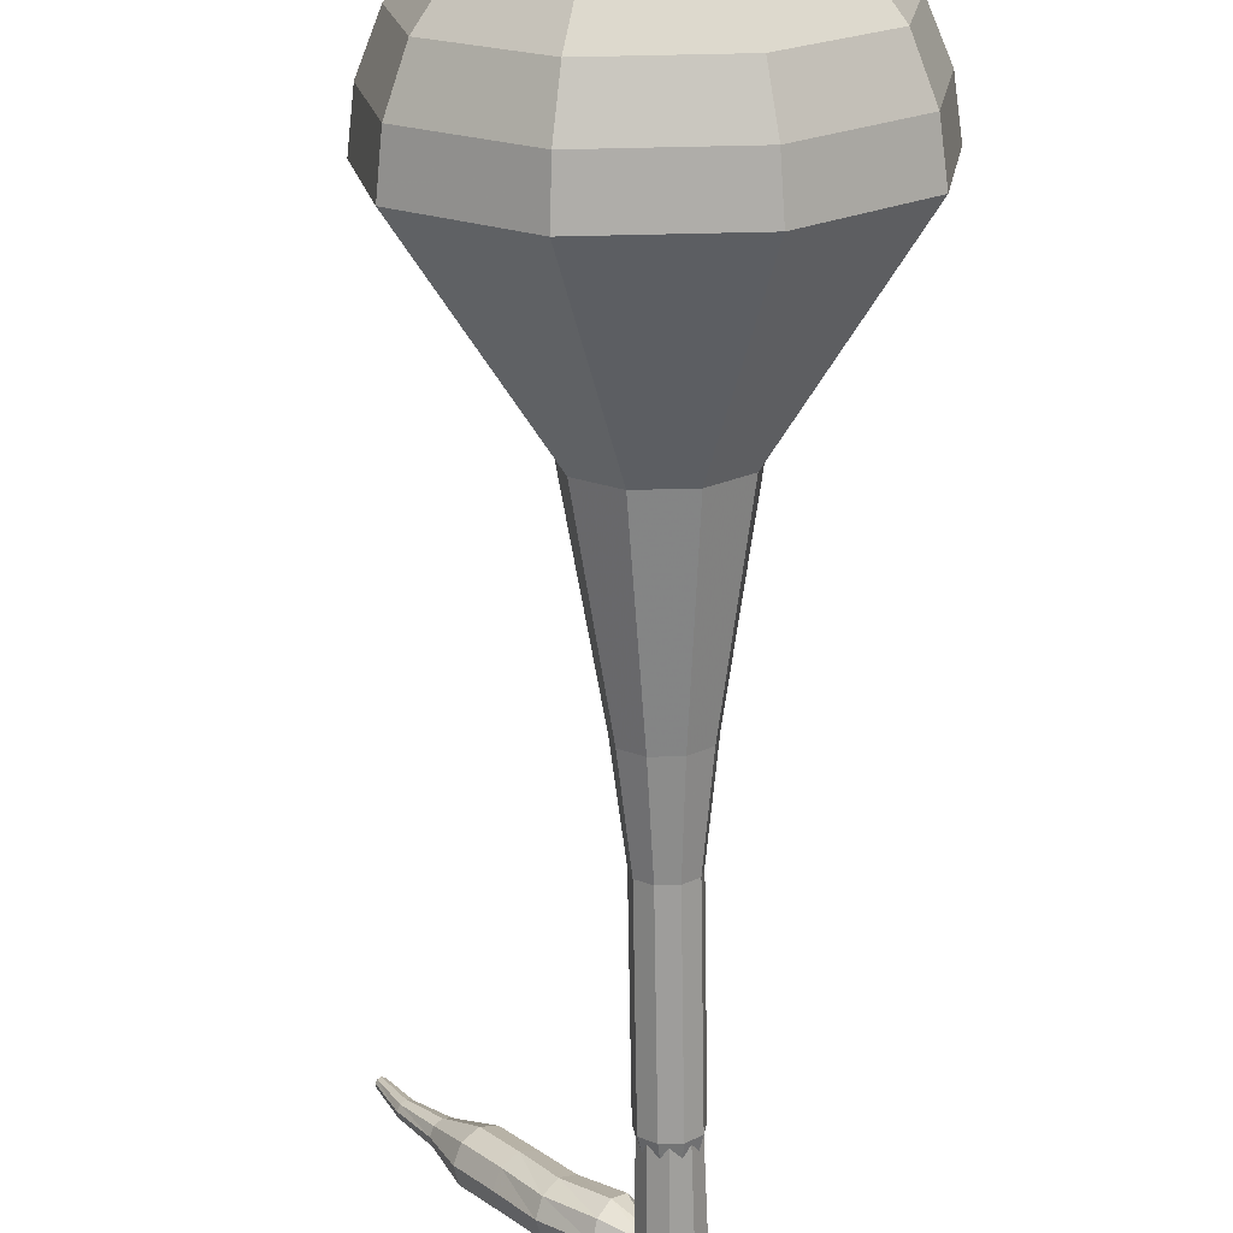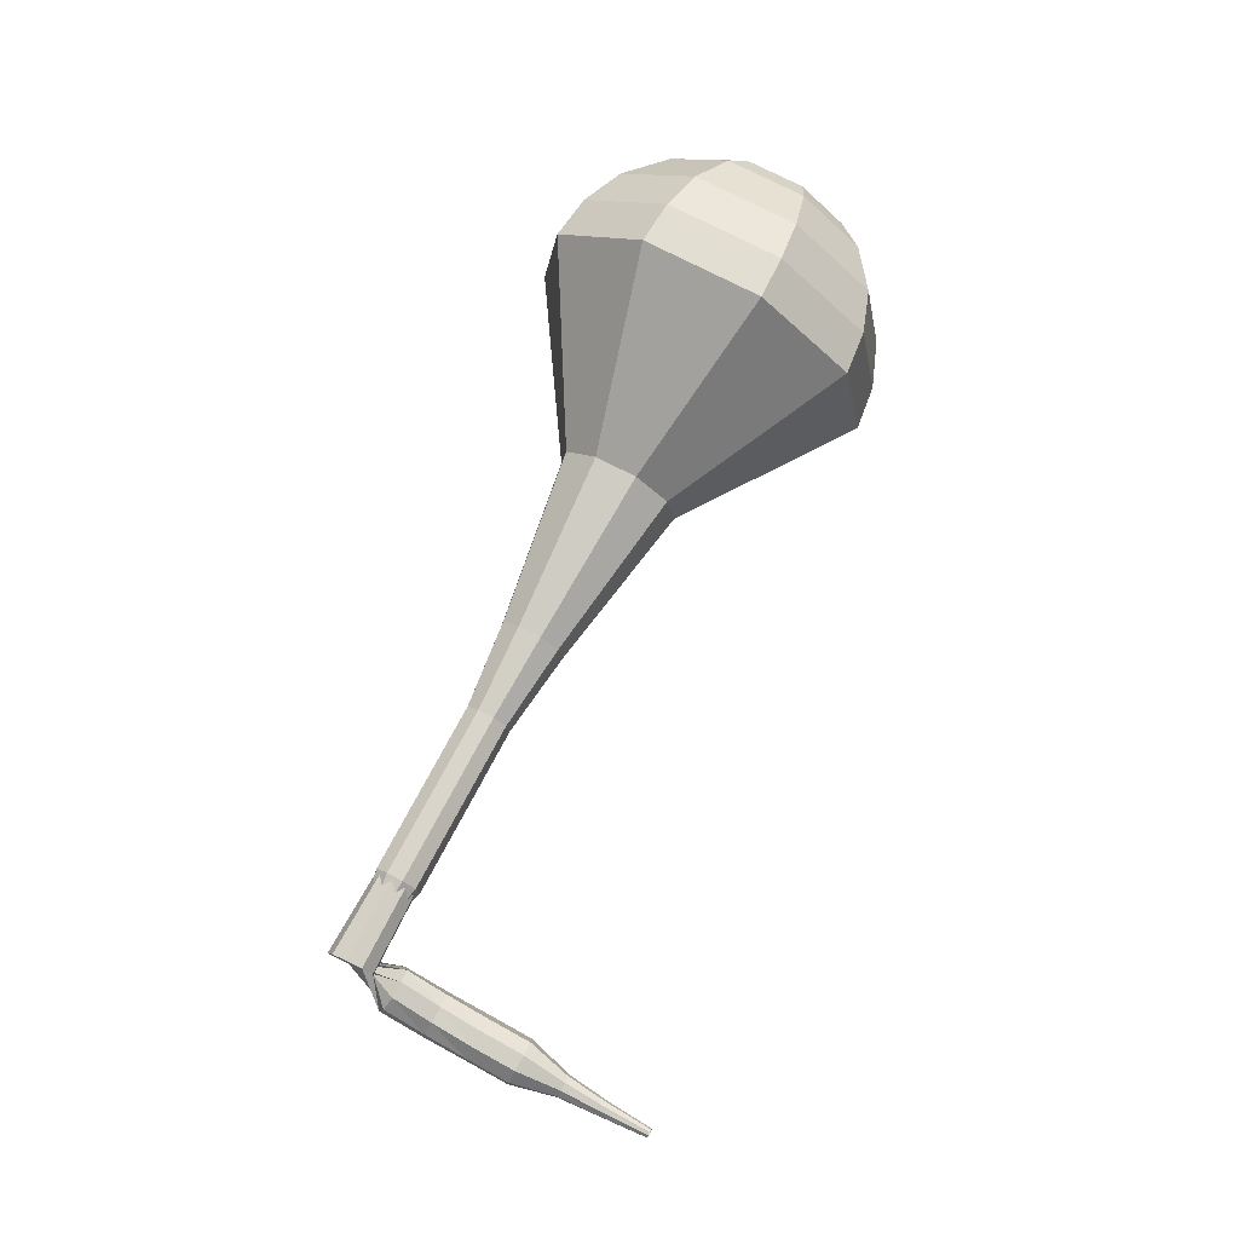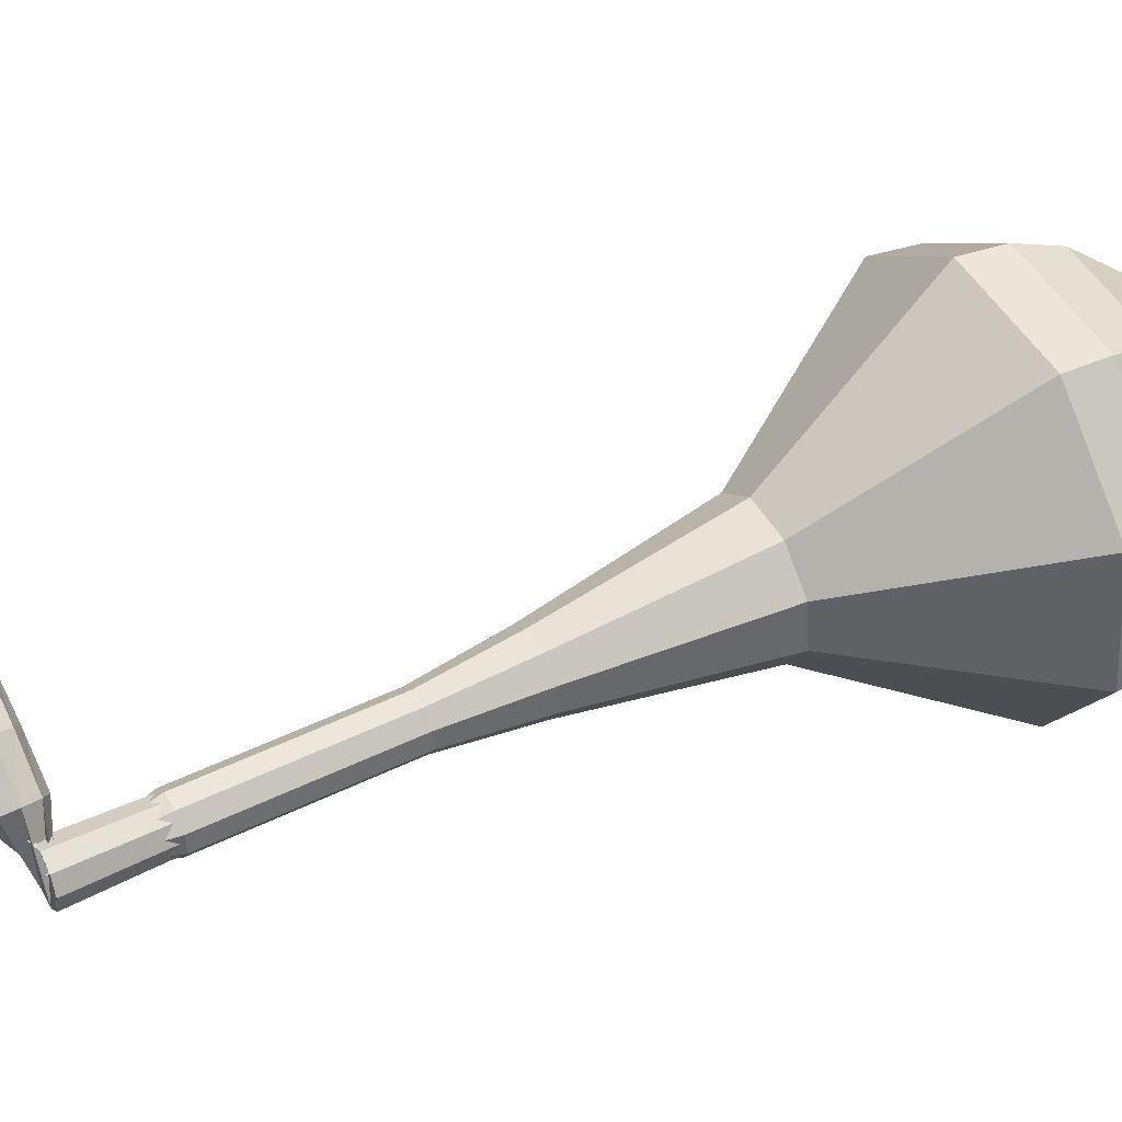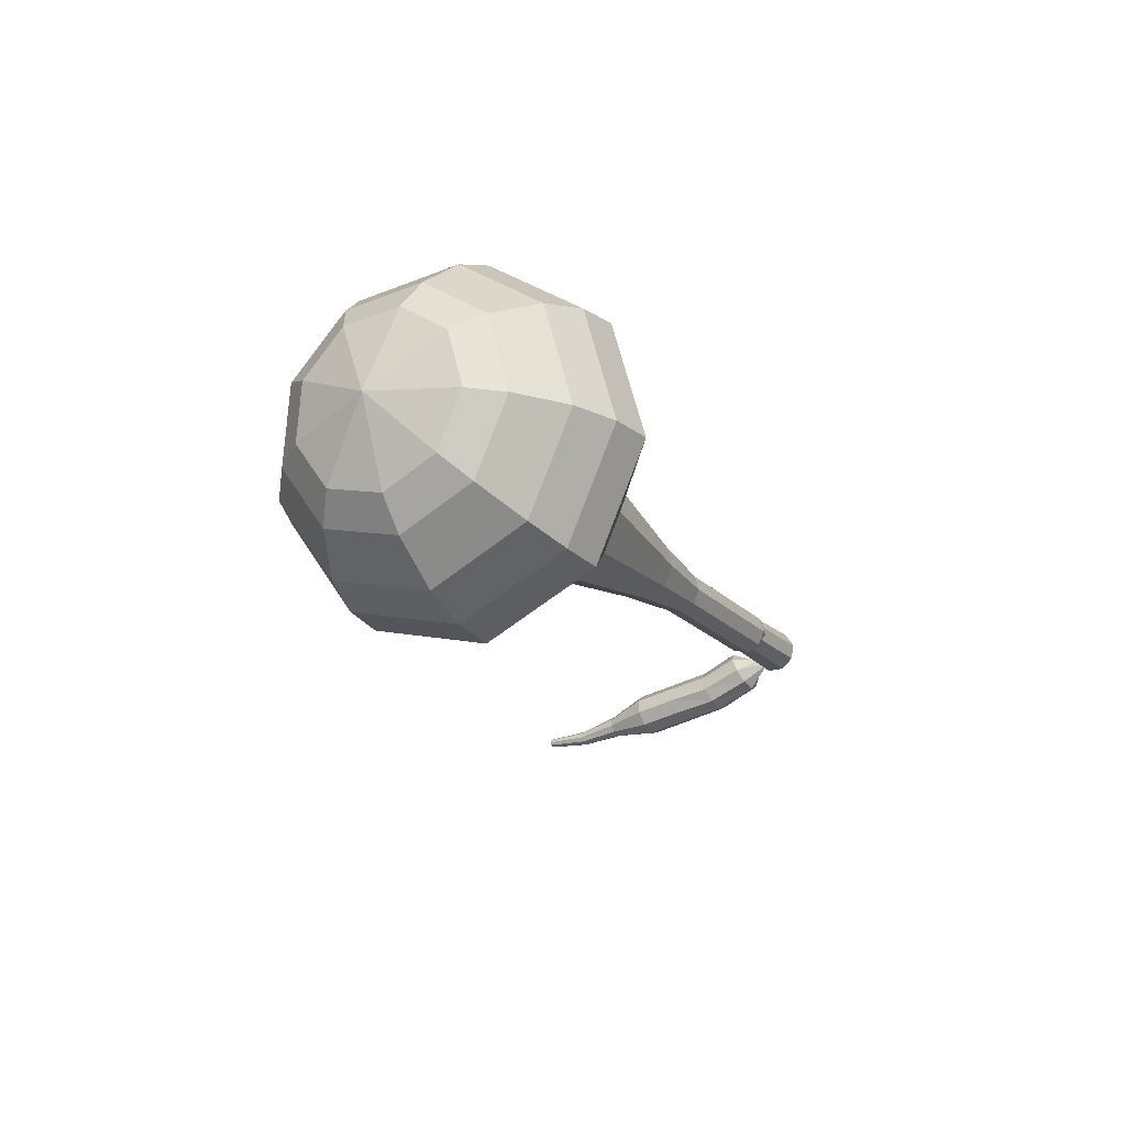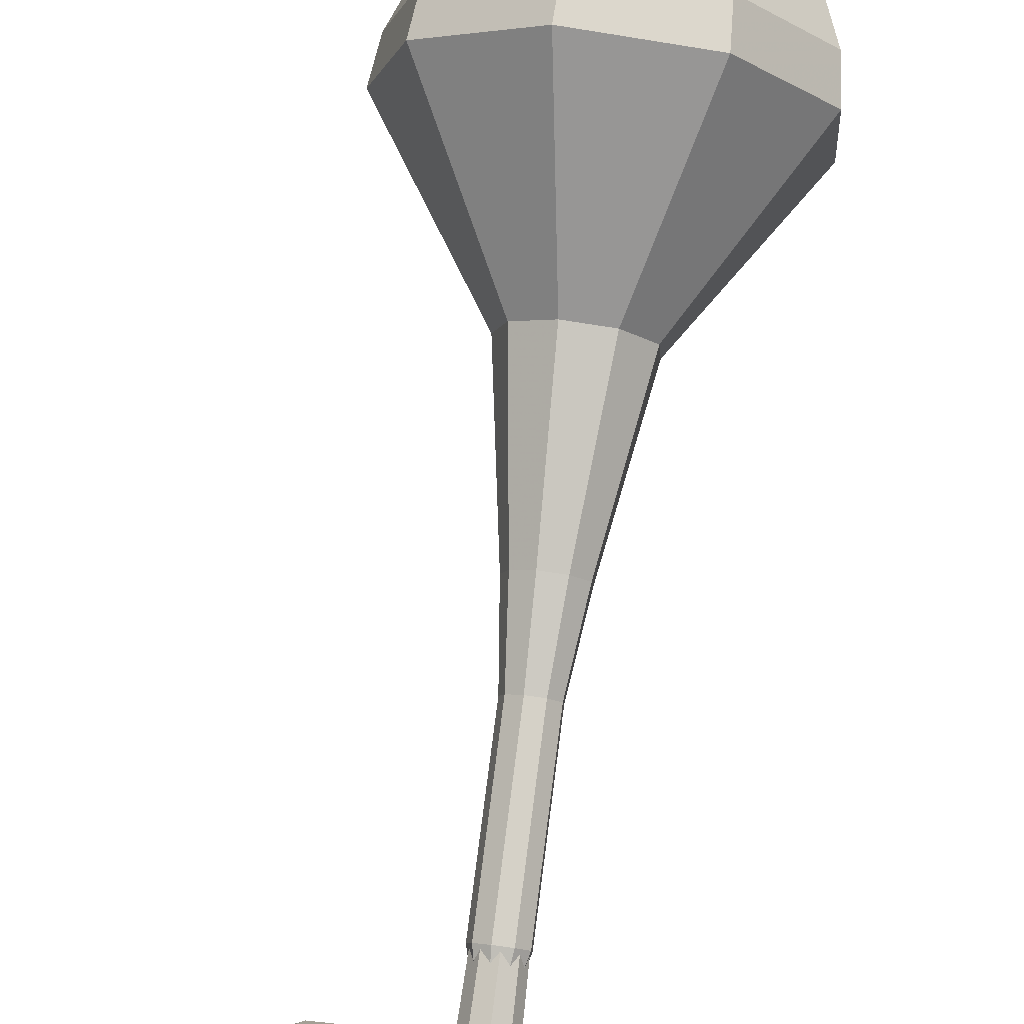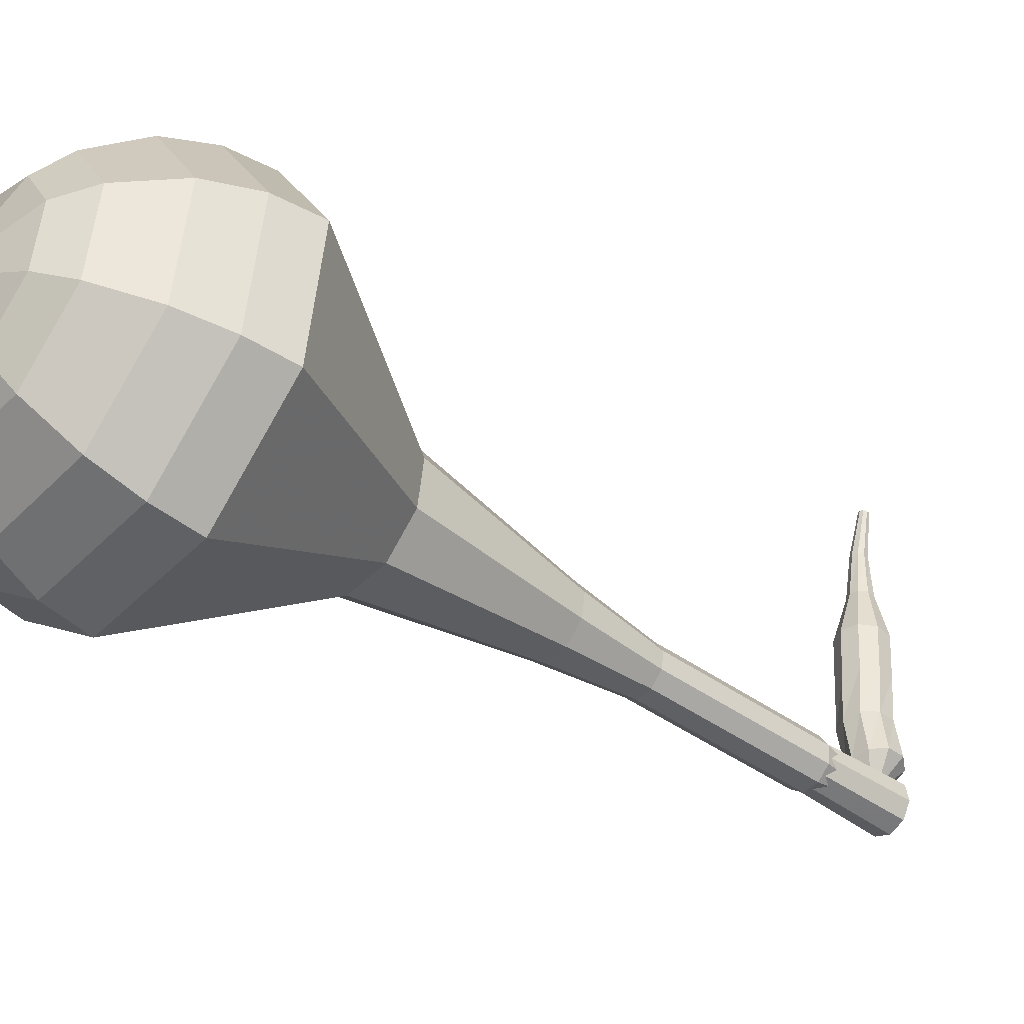
<metadata>
{"format":"obj","ext":"obj","renderer":"f3d","projection":"perspective","resolution":1024,"background":"white","views":[{"elev":-41.2,"azim":-4.7,"up":"+Y"},{"elev":-25.5,"azim":119.1,"up":"+Z"},{"elev":-51.4,"azim":-91.7,"up":"+Y"},{"elev":77.8,"azim":-67.3,"up":"+Z"},{"elev":-71.0,"azim":-14.3,"up":"+Y"},{"elev":5.8,"azim":54.5,"up":"+Y"}]}
</metadata>
<code>
g tube1
v 221.4 115.6 160.9
v 219.7 118.1 159.3
v 216.6 119.1 158.5
v 213.4 118 158.8
v 211.7 115.4 160
v 212.2 112.5 161.7
v 214.7 110.6 163
v 218.1 110.7 163.3
v 220.7 112.7 162.5
v 221.4 115.6 160.9
v 220 115.8 161.7
v 218.8 117.7 160.5
v 216.5 118.4 159.9
v 214.1 117.6 160.1
v 212.9 115.6 161.1
v 213.3 113.5 162.3
v 215.1 112.2 163.3
v 217.6 112.3 163.5
v 219.5 113.7 162.9
v 220 115.8 161.7
v 216.3 115.7 162.5
v 216.3 115.7 162.5
v 216.3 115.7 162.5
v 216.3 115.7 162.5
v 216.3 115.7 162.5
v 216.3 115.7 162.5
v 216.3 115.7 162.5
v 216.3 115.7 162.5
v 216.3 115.7 162.5
v 216.3 115.7 162.5
v 218.6 97.71 130.7
v 218.8 98.3 130.4
v 219.3 98.67 130.2
v 220 98.64 130.3
v 220.5 98.22 130.5
v 220.5 97.62 130.8
v 220.2 97.11 131.1
v 219.5 96.93 131.1
v 218.9 97.17 131
v 218.6 97.71 130.7
v 218.8 99.66 129.9
v 218.9 99.31 129.3
v 218.6 98.75 129
v 218.2 98.24 129.1
v 217.7 98.02 129.6
v 217.5 98.19 130.2
v 217.6 98.67 130.7
v 218 99.24 130.8
v 218.4 99.63 130.5
v 218.8 99.66 129.9
v 217.5 100.6 129.1
v 217.5 100.3 128.6
v 217.2 99.72 128.2
v 216.7 99.27 128.4
v 216.3 99.11 128.8
v 216 99.31 129.4
v 216.2 99.79 129.9
v 216.6 100.3 130
v 217.1 100.6 129.7
v 217.5 100.6 129.1
v 216.5 101.8 128.3
v 216.5 101.5 127.7
v 216.1 101 127.4
v 215.6 100.6 127.5
v 215.1 100.5 128
v 214.9 100.7 128.6
v 215.1 101.2 129
v 215.6 101.7 129.1
v 216.1 101.9 128.8
v 216.5 101.8 128.3
v 215.4 103.1 127.4
v 215.4 102.8 126.8
v 215.1 102.3 126.5
v 214.5 101.9 126.6
v 214 101.8 127.1
v 213.8 102 127.7
v 214 102.5 128.2
v 214.5 103 128.3
v 215.1 103.2 128
v 215.4 103.1 127.4
v 214 104.1 126.5
v 214 103.9 126.2
v 213.8 103.7 126.1
v 213.5 103.5 126.1
v 213.3 103.4 126.4
v 213.2 103.6 126.7
v 213.3 103.8 126.9
v 213.5 104 127
v 213.8 104.2 126.8
v 214 104.1 126.5
v 212.8 105.3 125.7
v 212.8 105.2 125.5
v 212.6 105 125.4
v 212.4 104.9 125.4
v 212.3 104.9 125.6
v 212.2 105 125.8
v 212.3 105.1 125.9
v 212.5 105.3 126
v 212.7 105.3 125.9
v 212.8 105.3 125.7
v 211.9 106.7 124.8
v 211.9 106.6 124.7
v 211.8 106.5 124.6
v 211.7 106.5 124.6
v 211.6 106.5 124.7
v 211.6 106.5 124.8
v 211.6 106.6 124.9
v 211.7 106.7 124.9
v 211.8 106.7 124.9
v 211.9 106.7 124.8
f 1 2 12
f 12 11 1
f 2 3 13
f 13 12 2
f 3 4 14
f 14 13 3
f 4 5 15
f 15 14 4
f 5 6 16
f 16 15 5
f 6 7 17
f 17 16 6
f 7 8 18
f 18 17 7
f 8 9 19
f 19 18 8
f 9 10 20
f 20 19 9
f 11 12 22
f 22 21 11
f 12 13 23
f 23 22 12
f 13 14 24
f 24 23 13
f 14 15 25
f 25 24 14
f 15 16 26
f 26 25 15
f 16 17 27
f 27 26 16
f 17 18 28
f 28 27 17
f 18 19 29
f 29 28 18
f 19 20 30
f 30 29 19
f 21 22 32
f 32 31 21
f 22 23 33
f 33 32 22
f 23 24 34
f 34 33 23
f 24 25 35
f 35 34 24
f 25 26 36
f 36 35 25
f 26 27 37
f 37 36 26
f 27 28 38
f 38 37 27
f 28 29 39
f 39 38 28
f 29 30 40
f 40 39 29
f 31 32 42
f 42 41 31
f 32 33 43
f 43 42 32
f 33 34 44
f 44 43 33
f 34 35 45
f 45 44 34
f 35 36 46
f 46 45 35
f 36 37 47
f 47 46 36
f 37 38 48
f 48 47 37
f 38 39 49
f 49 48 38
f 39 40 50
f 50 49 39
f 41 42 52
f 52 51 41
f 42 43 53
f 53 52 42
f 43 44 54
f 54 53 43
f 44 45 55
f 55 54 44
f 45 46 56
f 56 55 45
f 46 47 57
f 57 56 46
f 47 48 58
f 58 57 47
f 48 49 59
f 59 58 48
f 49 50 60
f 60 59 49
f 51 52 62
f 62 61 51
f 52 53 63
f 63 62 52
f 53 54 64
f 64 63 53
f 54 55 65
f 65 64 54
f 55 56 66
f 66 65 55
f 56 57 67
f 67 66 56
f 57 58 68
f 68 67 57
f 58 59 69
f 69 68 58
f 59 60 70
f 70 69 59
f 61 62 72
f 72 71 61
f 62 63 73
f 73 72 62
f 63 64 74
f 74 73 63
f 64 65 75
f 75 74 64
f 65 66 76
f 76 75 65
f 66 67 77
f 77 76 66
f 67 68 78
f 78 77 67
f 68 69 79
f 79 78 68
f 69 70 80
f 80 79 69
f 71 72 82
f 82 81 71
f 72 73 83
f 83 82 72
f 73 74 84
f 84 83 73
f 74 75 85
f 85 84 74
f 75 76 86
f 86 85 75
f 76 77 87
f 87 86 76
f 77 78 88
f 88 87 77
f 78 79 89
f 89 88 78
f 79 80 90
f 90 89 79
f 81 82 92
f 92 91 81
f 82 83 93
f 93 92 82
f 83 84 94
f 94 93 83
f 84 85 95
f 95 94 84
f 85 86 96
f 96 95 85
f 86 87 97
f 97 96 86
f 87 88 98
f 98 97 87
f 88 89 99
f 99 98 88
f 89 90 100
f 100 99 89
f 91 92 102
f 102 101 91
f 92 93 103
f 103 102 92
f 93 94 104
f 104 103 93
f 94 95 105
f 105 104 94
f 95 96 106
f 106 105 95
f 96 97 107
f 107 106 96
f 97 98 108
f 108 107 97
f 98 99 109
f 109 108 98
f 99 100 110
f 110 109 99
v 219.6 97.82 130.7
v 219.6 97.82 130.7
v 219.6 97.82 130.7
v 219.6 97.82 130.7
v 219.6 97.82 130.7
v 219.6 97.82 130.7
v 219.6 97.82 130.7
v 219.6 97.82 130.7
v 219.6 97.82 130.7
v 219.6 97.82 130.7
v 220.2 99.77 133.9
v 219.9 100.3 133.5
v 219.3 100.5 133.4
v 218.6 100.2 133.4
v 218.3 99.72 133.7
v 218.4 99.13 134
v 218.9 98.76 134.3
v 219.6 98.78 134.3
v 220.1 99.18 134.2
v 220.2 99.77 133.9
v 219.9 101.5 137
v 219.6 102.1 136.7
v 218.9 102.2 136.5
v 218.3 102 136.6
v 218 101.5 136.8
v 218.1 100.9 137.2
v 218.6 100.5 137.4
v 219.3 100.6 137.5
v 219.8 101 137.3
v 219.9 101.5 137
v 219.6 103.3 140.2
v 219.3 103.8 139.9
v 218.6 104 139.7
v 218 103.8 139.8
v 217.6 103.3 140
v 217.7 102.7 140.4
v 218.3 102.3 140.6
v 218.9 102.3 140.7
v 219.5 102.7 140.5
v 219.6 103.3 140.2
v 219.7 105.2 143.3
v 219.2 105.9 142.9
v 218.3 106.2 142.6
v 217.4 105.8 142.7
v 216.9 105.1 143.1
v 217 104.3 143.6
v 217.8 103.7 144
v 218.8 103.7 144
v 219.5 104.3 143.8
v 219.7 105.2 143.3
v 220.2 108.9 149.7
v 219.4 110.3 148.8
v 217.7 110.8 148.4
v 216 110.2 148.5
v 215.1 108.8 149.2
v 215.3 107.2 150.1
v 216.7 106.3 150.8
v 218.5 106.3 151
v 219.9 107.4 150.5
v 220.2 108.9 149.7
v 224.4 113.3 156
v 221.9 117.1 153.6
v 217.1 118.5 152.3
v 212.3 116.9 152.8
v 209.7 112.9 154.7
v 210.5 108.5 157.3
v 214.3 105.8 159.2
v 219.4 105.9 159.7
v 223.4 108.9 158.4
v 224.4 113.3 156
v 224 114.2 157.6
v 221.6 117.9 155.3
v 217 119.3 154.1
v 212.3 117.6 154.5
v 209.7 113.8 156.4
v 210.5 109.6 158.9
v 214.2 106.9 160.7
v 219.2 107 161.2
v 223 109.9 159.9
v 224 114.2 157.6
v 223.1 115 159.3
v 220.9 118.3 157.2
v 216.8 119.5 156.1
v 212.6 118.1 156.5
v 210.3 114.6 158.2
v 211 110.8 160.4
v 214.3 108.4 162
v 218.8 108.6 162.4
v 222.2 111.1 161.3
v 223.1 115 159.3
v 221.4 115.6 160.9
v 219.7 118.1 159.3
v 216.6 119.1 158.5
v 213.4 118 158.8
v 211.7 115.4 160
v 212.2 112.5 161.7
v 214.7 110.6 163
v 218.1 110.7 163.3
v 220.7 112.7 162.5
v 221.4 115.6 160.9
v 220 115.8 161.7
v 218.8 117.7 160.5
v 216.5 118.4 159.9
v 214.1 117.6 160.1
v 212.9 115.6 161.1
v 213.3 113.5 162.3
v 215.1 112.2 163.3
v 217.6 112.3 163.5
v 219.5 113.7 162.9
v 220 115.8 161.7
v 216.3 115.7 162.5
v 216.3 115.7 162.5
v 216.3 115.7 162.5
v 216.3 115.7 162.5
v 216.3 115.7 162.5
v 216.3 115.7 162.5
v 216.3 115.7 162.5
v 216.3 115.7 162.5
v 216.3 115.7 162.5
v 216.3 115.7 162.5
f 111 112 122
f 122 121 111
f 112 113 123
f 123 122 112
f 113 114 124
f 124 123 113
f 114 115 125
f 125 124 114
f 115 116 126
f 126 125 115
f 116 117 127
f 127 126 116
f 117 118 128
f 128 127 117
f 118 119 129
f 129 128 118
f 119 120 130
f 130 129 119
f 121 122 132
f 132 131 121
f 122 123 133
f 133 132 122
f 123 124 134
f 134 133 123
f 124 125 135
f 135 134 124
f 125 126 136
f 136 135 125
f 126 127 137
f 137 136 126
f 127 128 138
f 138 137 127
f 128 129 139
f 139 138 128
f 129 130 140
f 140 139 129
f 131 132 142
f 142 141 131
f 132 133 143
f 143 142 132
f 133 134 144
f 144 143 133
f 134 135 145
f 145 144 134
f 135 136 146
f 146 145 135
f 136 137 147
f 147 146 136
f 137 138 148
f 148 147 137
f 138 139 149
f 149 148 138
f 139 140 150
f 150 149 139
f 141 142 152
f 152 151 141
f 142 143 153
f 153 152 142
f 143 144 154
f 154 153 143
f 144 145 155
f 155 154 144
f 145 146 156
f 156 155 145
f 146 147 157
f 157 156 146
f 147 148 158
f 158 157 147
f 148 149 159
f 159 158 148
f 149 150 160
f 160 159 149
f 151 152 162
f 162 161 151
f 152 153 163
f 163 162 152
f 153 154 164
f 164 163 153
f 154 155 165
f 165 164 154
f 155 156 166
f 166 165 155
f 156 157 167
f 167 166 156
f 157 158 168
f 168 167 157
f 158 159 169
f 169 168 158
f 159 160 170
f 170 169 159
f 161 162 172
f 172 171 161
f 162 163 173
f 173 172 162
f 163 164 174
f 174 173 163
f 164 165 175
f 175 174 164
f 165 166 176
f 176 175 165
f 166 167 177
f 177 176 166
f 167 168 178
f 178 177 167
f 168 169 179
f 179 178 168
f 169 170 180
f 180 179 169
f 171 172 182
f 182 181 171
f 172 173 183
f 183 182 172
f 173 174 184
f 184 183 173
f 174 175 185
f 185 184 174
f 175 176 186
f 186 185 175
f 176 177 187
f 187 186 176
f 177 178 188
f 188 187 177
f 178 179 189
f 189 188 178
f 179 180 190
f 190 189 179
f 181 182 192
f 192 191 181
f 182 183 193
f 193 192 182
f 183 184 194
f 194 193 183
f 184 185 195
f 195 194 184
f 185 186 196
f 196 195 185
f 186 187 197
f 197 196 186
f 187 188 198
f 198 197 187
f 188 189 199
f 199 198 188
f 189 190 200
f 200 199 189
f 191 192 202
f 202 201 191
f 192 193 203
f 203 202 192
f 193 194 204
f 204 203 193
f 194 195 205
f 205 204 194
f 195 196 206
f 206 205 195
f 196 197 207
f 207 206 196
f 197 198 208
f 208 207 197
f 198 199 209
f 209 208 198
f 199 200 210
f 210 209 199
f 201 202 212
f 212 211 201
f 202 203 213
f 213 212 202
f 203 204 214
f 214 213 203
f 204 205 215
f 215 214 204
f 205 206 216
f 216 215 205
f 206 207 217
f 217 216 206
f 207 208 218
f 218 217 207
f 208 209 219
f 219 218 208
f 209 210 220
f 220 219 209
f 211 212 222
f 222 221 211
f 212 213 223
f 223 222 212
f 213 214 224
f 224 223 213
f 214 215 225
f 225 224 214
f 215 216 226
f 226 225 215
f 216 217 227
f 227 226 216
f 217 218 228
f 228 227 217
f 218 219 229
f 229 228 218
f 219 220 230
f 230 229 219
g

</code>
